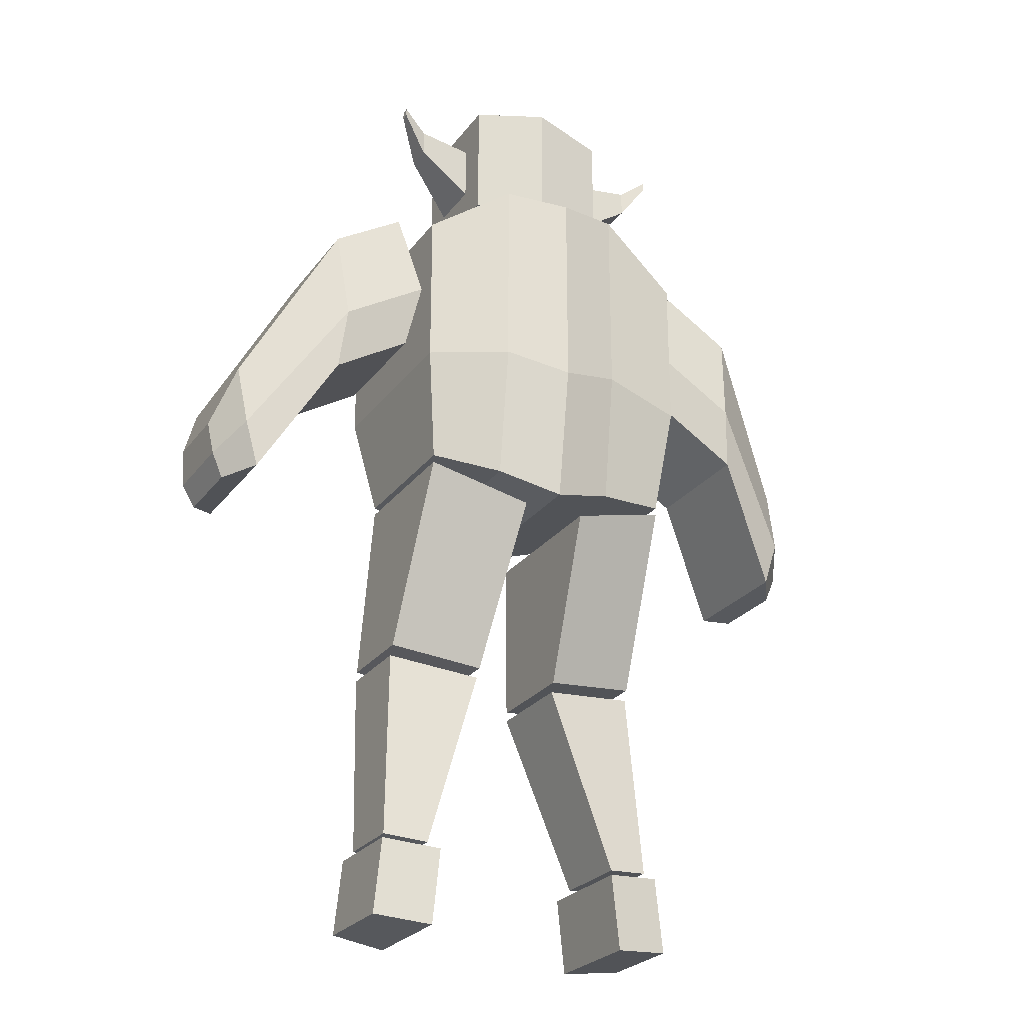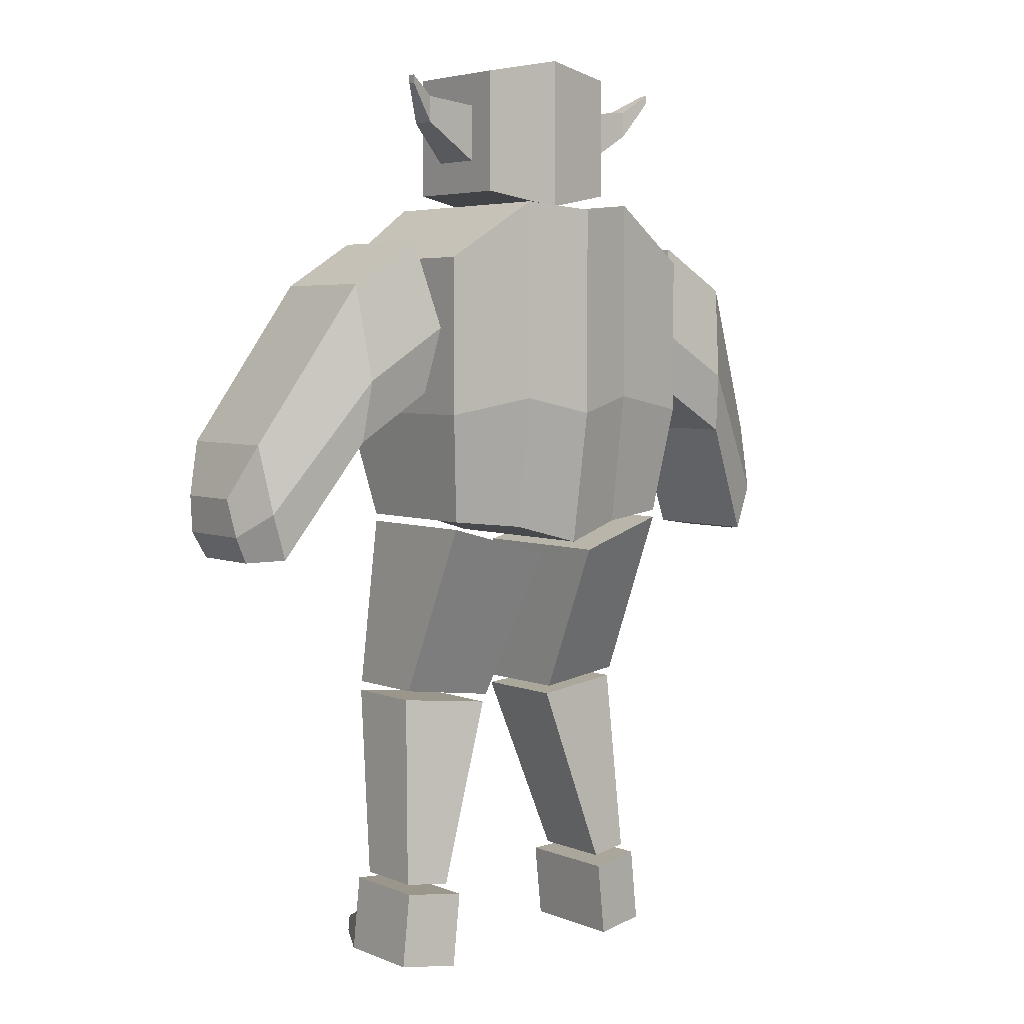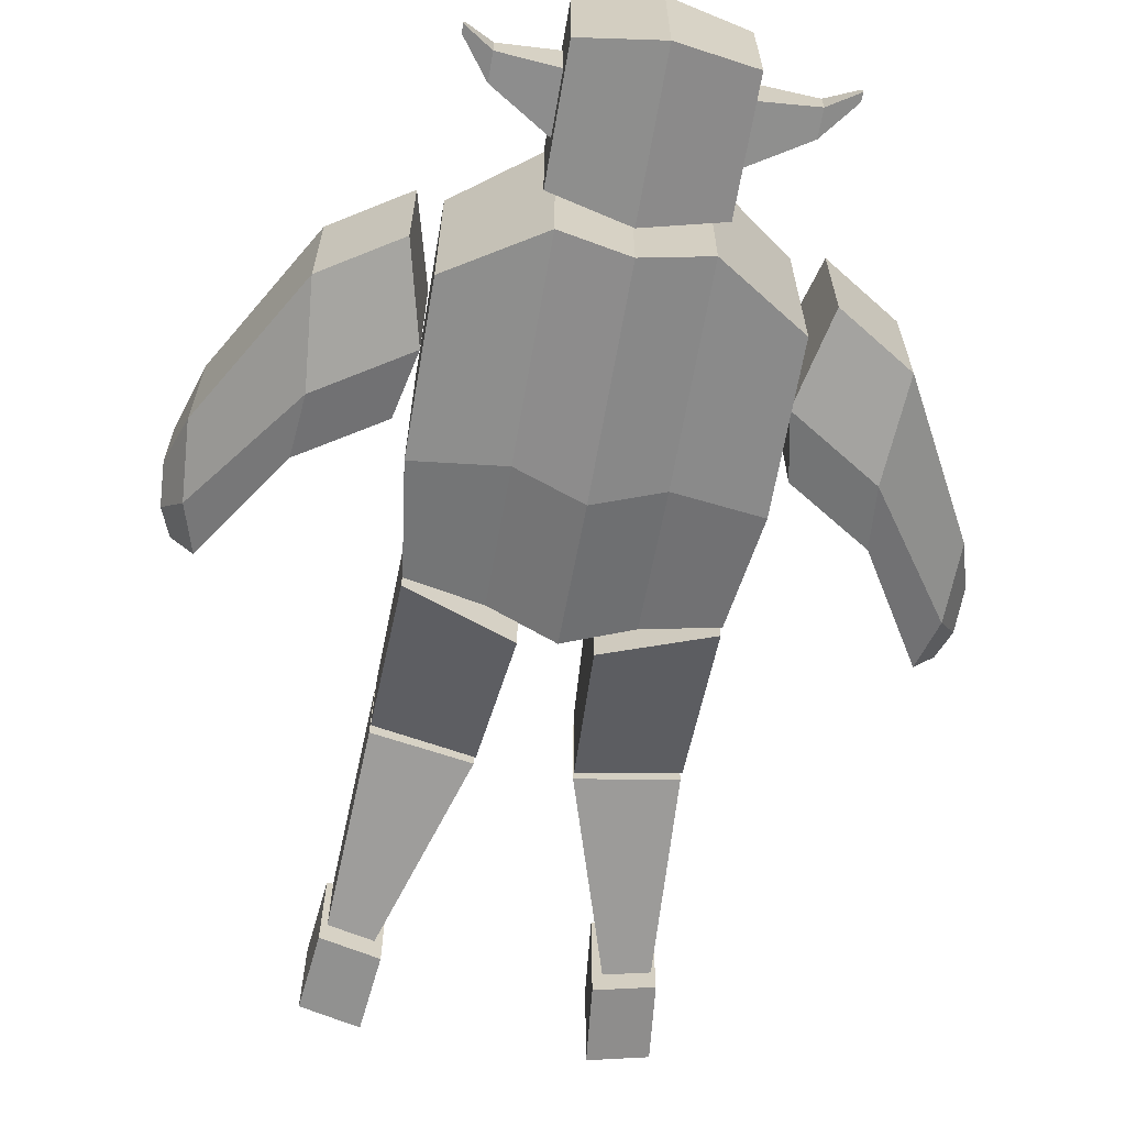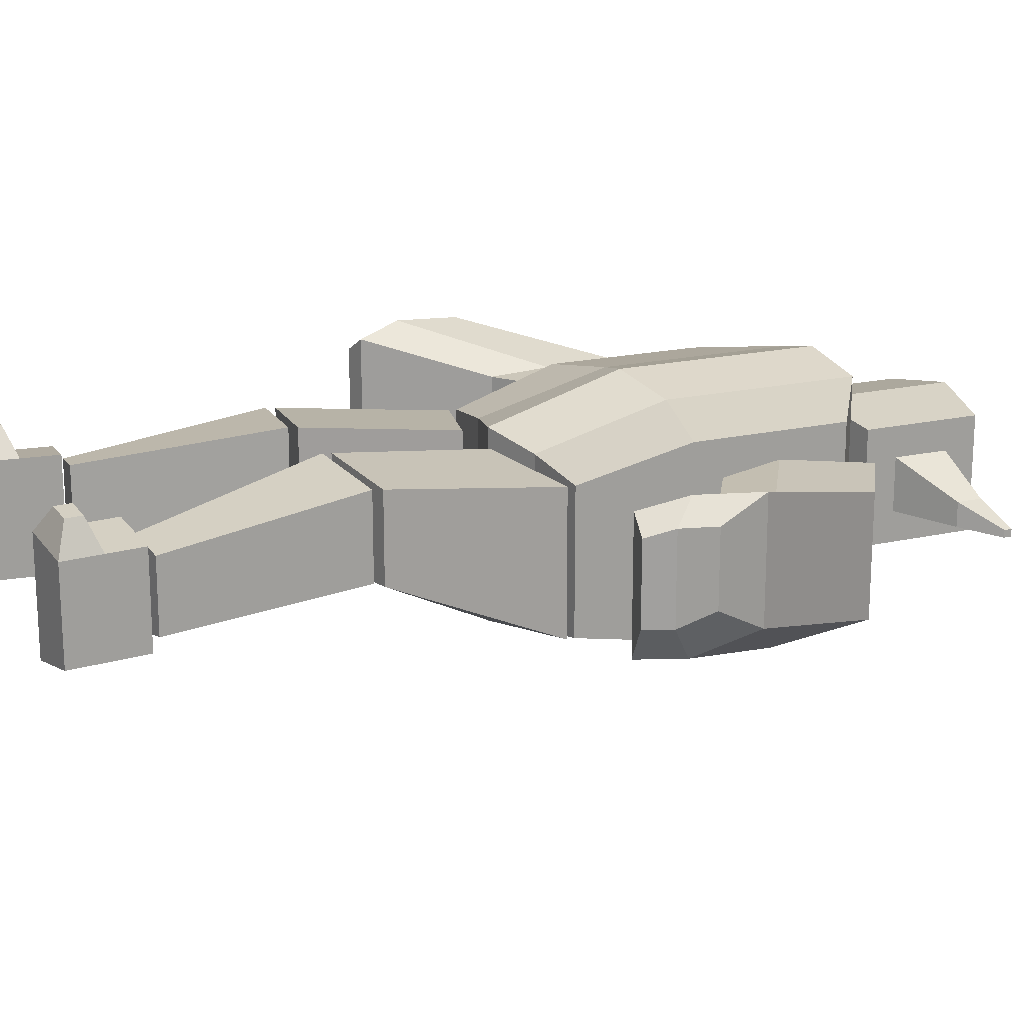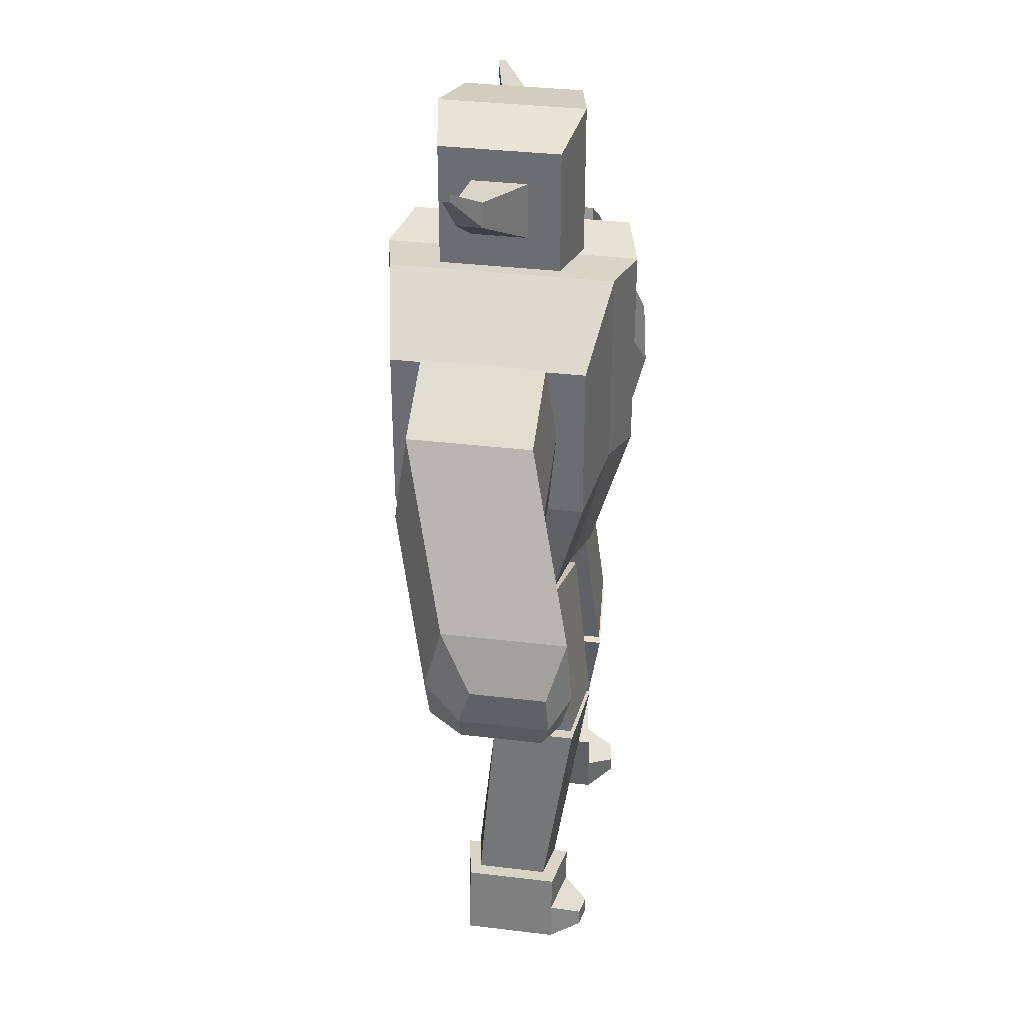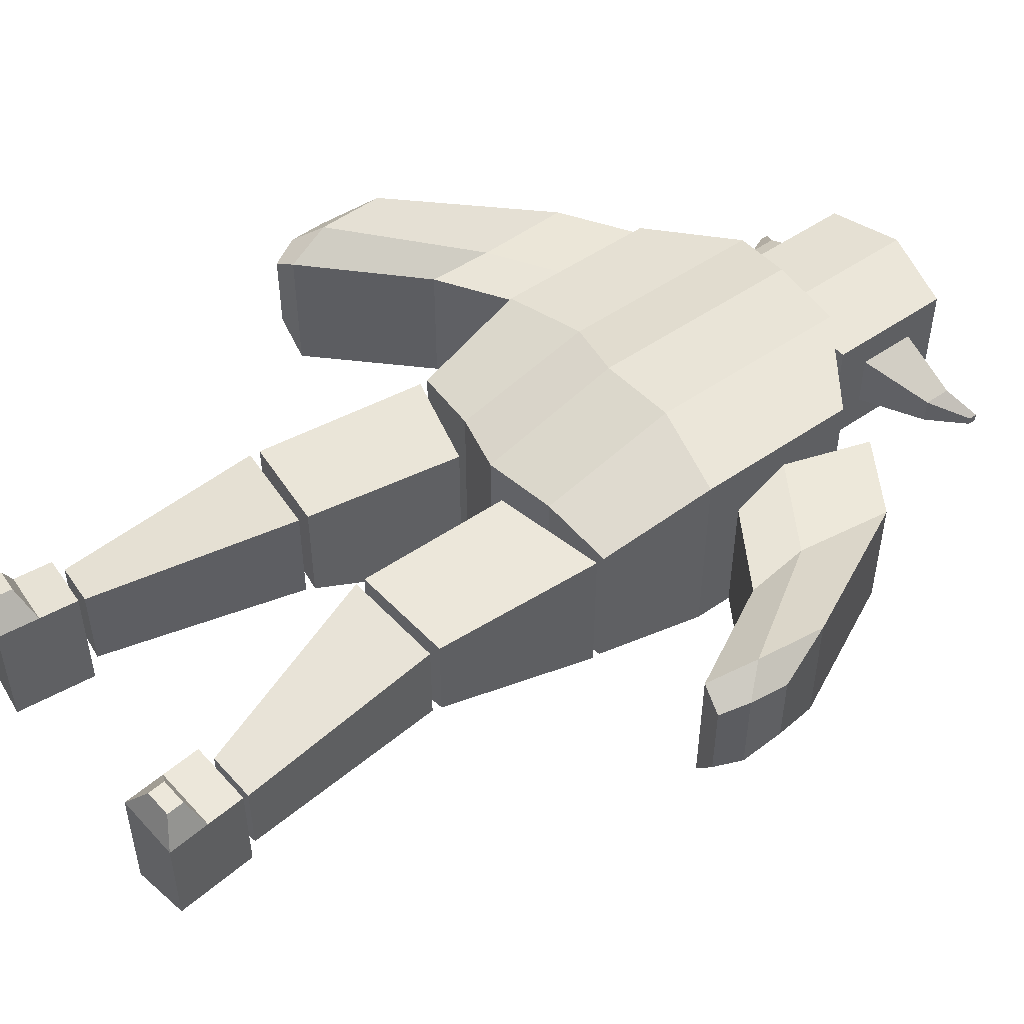
<metadata>
{"format":"obj","ext":"obj","renderer":"f3d","projection":"perspective","resolution":1024,"background":"white","views":[{"elev":-25.7,"azim":151.8,"up":"+Y"},{"elev":4.6,"azim":142.0,"up":"+Y"},{"elev":-65.0,"azim":170.1,"up":"+Z"},{"elev":18.3,"azim":65.7,"up":"+Z"},{"elev":34.6,"azim":-80.8,"up":"+Y"},{"elev":50.9,"azim":52.9,"up":"+Z"}]}
</metadata>
<code>
o Plane
v -0.3927 4.099 -0.2868
v -0.3927 4.099 -0.907
v -0.3927 3.455 -0.2868
v -0.3927 3.455 -0.907
v -0.7787 3.084 -0.09705
v -0.7787 3.084 -1.097
v -0.7048 1.673 -0.2571
v -0.7048 1.673 -1.014
v -0.9042 3.171 -0.2805
v -0.9042 3.171 -0.9133
v -0.8583 2.368 -0.264
v -0.8583 2.368 -0.9435
v -1.278 2.938 -0.286
v -1.278 2.938 -0.9188
v -1.26 2.118 -0.2699
v -1.26 2.118 -0.9494
v -1.824 1.819 -0.1328
v -1.824 1.819 -0.5172
v -1.749 1.483 -0.1637
v -1.749 1.483 -0.5765
v -0.7869 2.713 -0.2384
v -0.7869 2.713 -0.9903
v -1.231 2.436 -0.2449
v -1.231 2.436 -0.9969
v -1.807 1.621 -0.1201
v -1.807 1.621 -0.5769
v -0.3927 3.926 -0.4535
v -0.3927 3.926 -0.7403
v -0.3927 3.628 -0.4535
v -0.3927 3.628 -0.7403
v -0.6863 3.955 -0.6299
v -0.6863 3.955 -0.762
v -0.6863 3.818 -0.6299
v -0.6863 3.818 -0.762
v -0.8238 4.055 -0.7631
v -0.8238 4.055 -0.8039
v -0.8238 4.013 -0.7631
v -0.8238 4.013 -0.8039
v -0.3345 3.387 -0.01492
v -0.3345 3.387 -1.179
v -0.3345 1.635 -0.2013
v -0.3345 1.635 -1.082
v -0.7787 2.251 -0.09705
v -0.7787 2.251 -1.097
v -0.3345 2.337 -0.01492
v -0.3345 2.337 -1.179
v -0.7048 1.633 -0.2571
v -0.7048 1.633 -1.014
v -0.1698 1.479 -0.2013
v -0.1698 1.479 -1.082
v -0.732 0.6557 -0.1343
v -0.732 0.6557 -0.5792
v -0.2332 0.6024 -0.09631
v -0.2332 0.6024 -0.6258
v -0.7806 -0.3621 -0.2835
v -0.7806 -0.3621 -0.6577
v -0.5491 -0.3862 -0.2486
v -0.5491 -0.3862 -0.7006
v -0.8117 -0.4023 -0.2246
v -0.8117 -0.4023 -0.7154
v -0.5081 -0.4338 -0.1788
v -0.5081 -0.4338 -0.7715
v -0.8534 -0.8032 -0.2246
v -0.8534 -0.8032 -0.7154
v -0.5498 -0.8348 -0.1788
v -0.5498 -0.8348 -0.7715
v -0.5282 -0.6278 -0.7715
v -0.5282 -0.6278 -0.1788
v -0.8319 -0.5963 -0.7154
v -0.8319 -0.5963 -0.2246
v -0.7811 -0.7499 -0.0618
v -0.6541 -0.7631 -0.04265
v -0.6451 -0.6765 -0.04265
v -0.7721 -0.6633 -0.0618
v -1.624 1.506 -0.7623
v -1.624 1.506 -0.08278
v -1.729 2.104 -0.04326
v -1.729 2.104 -0.6761
v -1.698 1.748 -0.771
v -1.698 1.748 -0.01902
v -0.2298 0.6496 -0.6504
v -0.2298 0.6496 -0.102
v -0.7305 0.7083 -0.6026
v -0.7305 0.7083 -0.141
v 0.3927 4.099 -0.2868
v 0 4.172 -0.2163
v 0.3927 4.099 -0.907
v 0 4.172 -0.9775
v 0.3927 3.455 -0.2868
v 0 3.382 -0.2163
v 0.3927 3.455 -0.907
v 0 3.382 -0.9775
v 0.7787 3.084 -0.09705
v 0 3.35 0.0672
v 0.7787 3.084 -1.097
v 0 3.35 -1.261
v 0.7048 1.673 -0.2571
v 0 1.54 -0.1455
v 0.7048 1.673 -1.014
v 0 1.54 -1.151
v 0.9042 3.171 -0.2805
v 0.9042 3.171 -0.9133
v 0.8583 2.368 -0.264
v 0.8583 2.368 -0.9435
v 1.278 2.938 -0.286
v 1.278 2.938 -0.9188
v 1.26 2.118 -0.2699
v 1.26 2.118 -0.9494
v 1.824 1.819 -0.1328
v 1.824 1.819 -0.5172
v 1.749 1.483 -0.1637
v 1.749 1.483 -0.5765
v 0.7869 2.713 -0.2384
v 0.7869 2.713 -0.9903
v 1.231 2.436 -0.2449
v 1.231 2.436 -0.9969
v 1.807 1.621 -0.1201
v 1.807 1.621 -0.5769
v 0.3927 3.926 -0.4535
v 0.3927 3.926 -0.7403
v 0.3927 3.628 -0.4535
v 0.3927 3.628 -0.7403
v 0.6863 3.955 -0.6299
v 0.6863 3.955 -0.762
v 0.6863 3.818 -0.6299
v 0.6863 3.818 -0.762
v 0.8238 4.055 -0.7631
v 0.8238 4.055 -0.8039
v 0.8238 4.013 -0.7631
v 0.8238 4.013 -0.8039
v 0.3345 3.387 -0.01492
v 0.3345 3.387 -1.179
v 0.3345 1.635 -0.2013
v 0.3345 1.635 -1.082
v 0.7787 2.251 -0.09705
v 0.7787 2.251 -1.097
v 0 2.251 -1.261
v 0 2.251 0.0672
v 0.3345 2.337 -0.01492
v 0.3345 2.337 -1.179
v 0.7048 1.633 -0.2571
v 0.7048 1.633 -1.014
v 0.1698 1.479 -0.2013
v 0.1698 1.479 -1.082
v 0.732 0.6557 -0.1343
v 0.732 0.6557 -0.5792
v 0.2332 0.6024 -0.09631
v 0.2332 0.6024 -0.6258
v 0.7806 -0.3621 -0.2835
v 0.7806 -0.3621 -0.6577
v 0.5491 -0.3862 -0.2486
v 0.5491 -0.3862 -0.7006
v 0.8117 -0.4023 -0.2246
v 0.8117 -0.4023 -0.7154
v 0.5081 -0.4338 -0.1788
v 0.5081 -0.4338 -0.7715
v 0.8534 -0.8032 -0.2246
v 0.8534 -0.8032 -0.7154
v 0.5498 -0.8348 -0.1788
v 0.5498 -0.8348 -0.7715
v 0.5282 -0.6278 -0.7715
v 0.5282 -0.6278 -0.1788
v 0.8319 -0.5963 -0.7154
v 0.8319 -0.5963 -0.2246
v 0.7811 -0.7499 -0.0618
v 0.6541 -0.7631 -0.04265
v 0.6451 -0.6765 -0.04265
v 0.7721 -0.6633 -0.0618
v 1.624 1.506 -0.7623
v 1.624 1.506 -0.08278
v 1.729 2.104 -0.04326
v 1.729 2.104 -0.6761
v 1.698 1.748 -0.771
v 1.698 1.748 -0.01902
v 0.2298 0.6496 -0.6504
v 0.2298 0.6496 -0.102
v 0.7305 0.7083 -0.6026
v 0.7305 0.7083 -0.141
f 1 2 88 86
f 3 90 92 4
f 1 3 29 27
f 88 2 4 92
f 1 86 90 3
f 39 40 96 94
f 41 98 100 42
f 44 43 7 8
f 46 44 8 42
f 45 138 98 41
f 22 12 11 21
f 76 75 20 19
f 22 10 14 24
f 11 12 16 15
f 21 11 15 23
f 10 9 13 14
f 26 25 19 20
f 80 76 19 25
f 78 77 17 18
f 79 78 18 26
f 75 79 26 20
f 77 80 25 17
f 18 17 25 26
f 9 21 23 13
f 12 22 24 16
f 10 22 21 9
f 27 29 33 31
f 3 4 30 29
f 2 1 27 28
f 4 2 28 30
f 34 32 36 38
f 28 27 31 32
f 30 28 32 34
f 29 30 34 33
f 36 35 37 38
f 33 34 38 37
f 31 33 37 35
f 32 31 35 36
f 43 45 41 7
f 137 46 42 100
f 7 41 42 8
f 5 6 40 39
f 96 40 46 137
f 5 39 45 43
f 39 94 138 45
f 40 6 44 46
f 6 5 43 44
f 47 48 50 49
f 53 54 58 57
f 55 57 58 56
f 54 52 56 58
f 51 53 57 55
f 52 51 55 56
f 59 60 62 61
f 63 65 66 64
f 68 67 66 65
f 67 69 64 66
f 65 63 71 72
f 69 70 63 64
f 60 59 70 69
f 59 61 68 70
f 62 60 69 67
f 61 62 67 68
f 74 73 72 71
f 70 68 73 74
f 63 70 74 71
f 68 65 72 73
f 13 23 80 77
f 16 24 79 75
f 24 14 78 79
f 14 13 77 78
f 23 15 76 80
f 15 16 75 76
f 48 47 84 83
f 47 49 82 84
f 50 48 83 81
f 49 50 81 82
f 84 82 81 83
f 52 54 53 51
f 85 86 88 87
f 89 91 92 90
f 85 119 121 89
f 88 92 91 87
f 85 89 90 86
f 131 94 96 132
f 133 134 100 98
f 136 99 97 135
f 140 134 99 136
f 139 133 98 138
f 114 113 103 104
f 170 111 112 169
f 114 116 106 102
f 103 107 108 104
f 113 115 107 103
f 102 106 105 101
f 118 112 111 117
f 174 117 111 170
f 172 110 109 171
f 173 118 110 172
f 169 112 118 173
f 171 109 117 174
f 110 118 117 109
f 101 105 115 113
f 104 108 116 114
f 102 101 113 114
f 119 123 125 121
f 89 121 122 91
f 87 120 119 85
f 91 122 120 87
f 126 130 128 124
f 120 124 123 119
f 122 126 124 120
f 121 125 126 122
f 128 130 129 127
f 125 129 130 126
f 123 127 129 125
f 124 128 127 123
f 135 97 133 139
f 137 100 134 140
f 97 99 134 133
f 93 131 132 95
f 96 137 140 132
f 93 135 139 131
f 131 139 138 94
f 132 140 136 95
f 95 136 135 93
f 141 143 144 142
f 147 151 152 148
f 149 150 152 151
f 148 152 150 146
f 145 149 151 147
f 146 150 149 145
f 153 155 156 154
f 157 158 160 159
f 162 159 160 161
f 161 160 158 163
f 159 166 165 157
f 163 158 157 164
f 154 163 164 153
f 153 164 162 155
f 156 161 163 154
f 155 162 161 156
f 168 165 166 167
f 164 168 167 162
f 157 165 168 164
f 162 167 166 159
f 105 171 174 115
f 108 169 173 116
f 116 173 172 106
f 106 172 171 105
f 115 174 170 107
f 107 170 169 108
f 142 177 178 141
f 141 178 176 143
f 144 175 177 142
f 143 176 175 144
f 178 177 175 176
f 146 145 147 148

</code>
